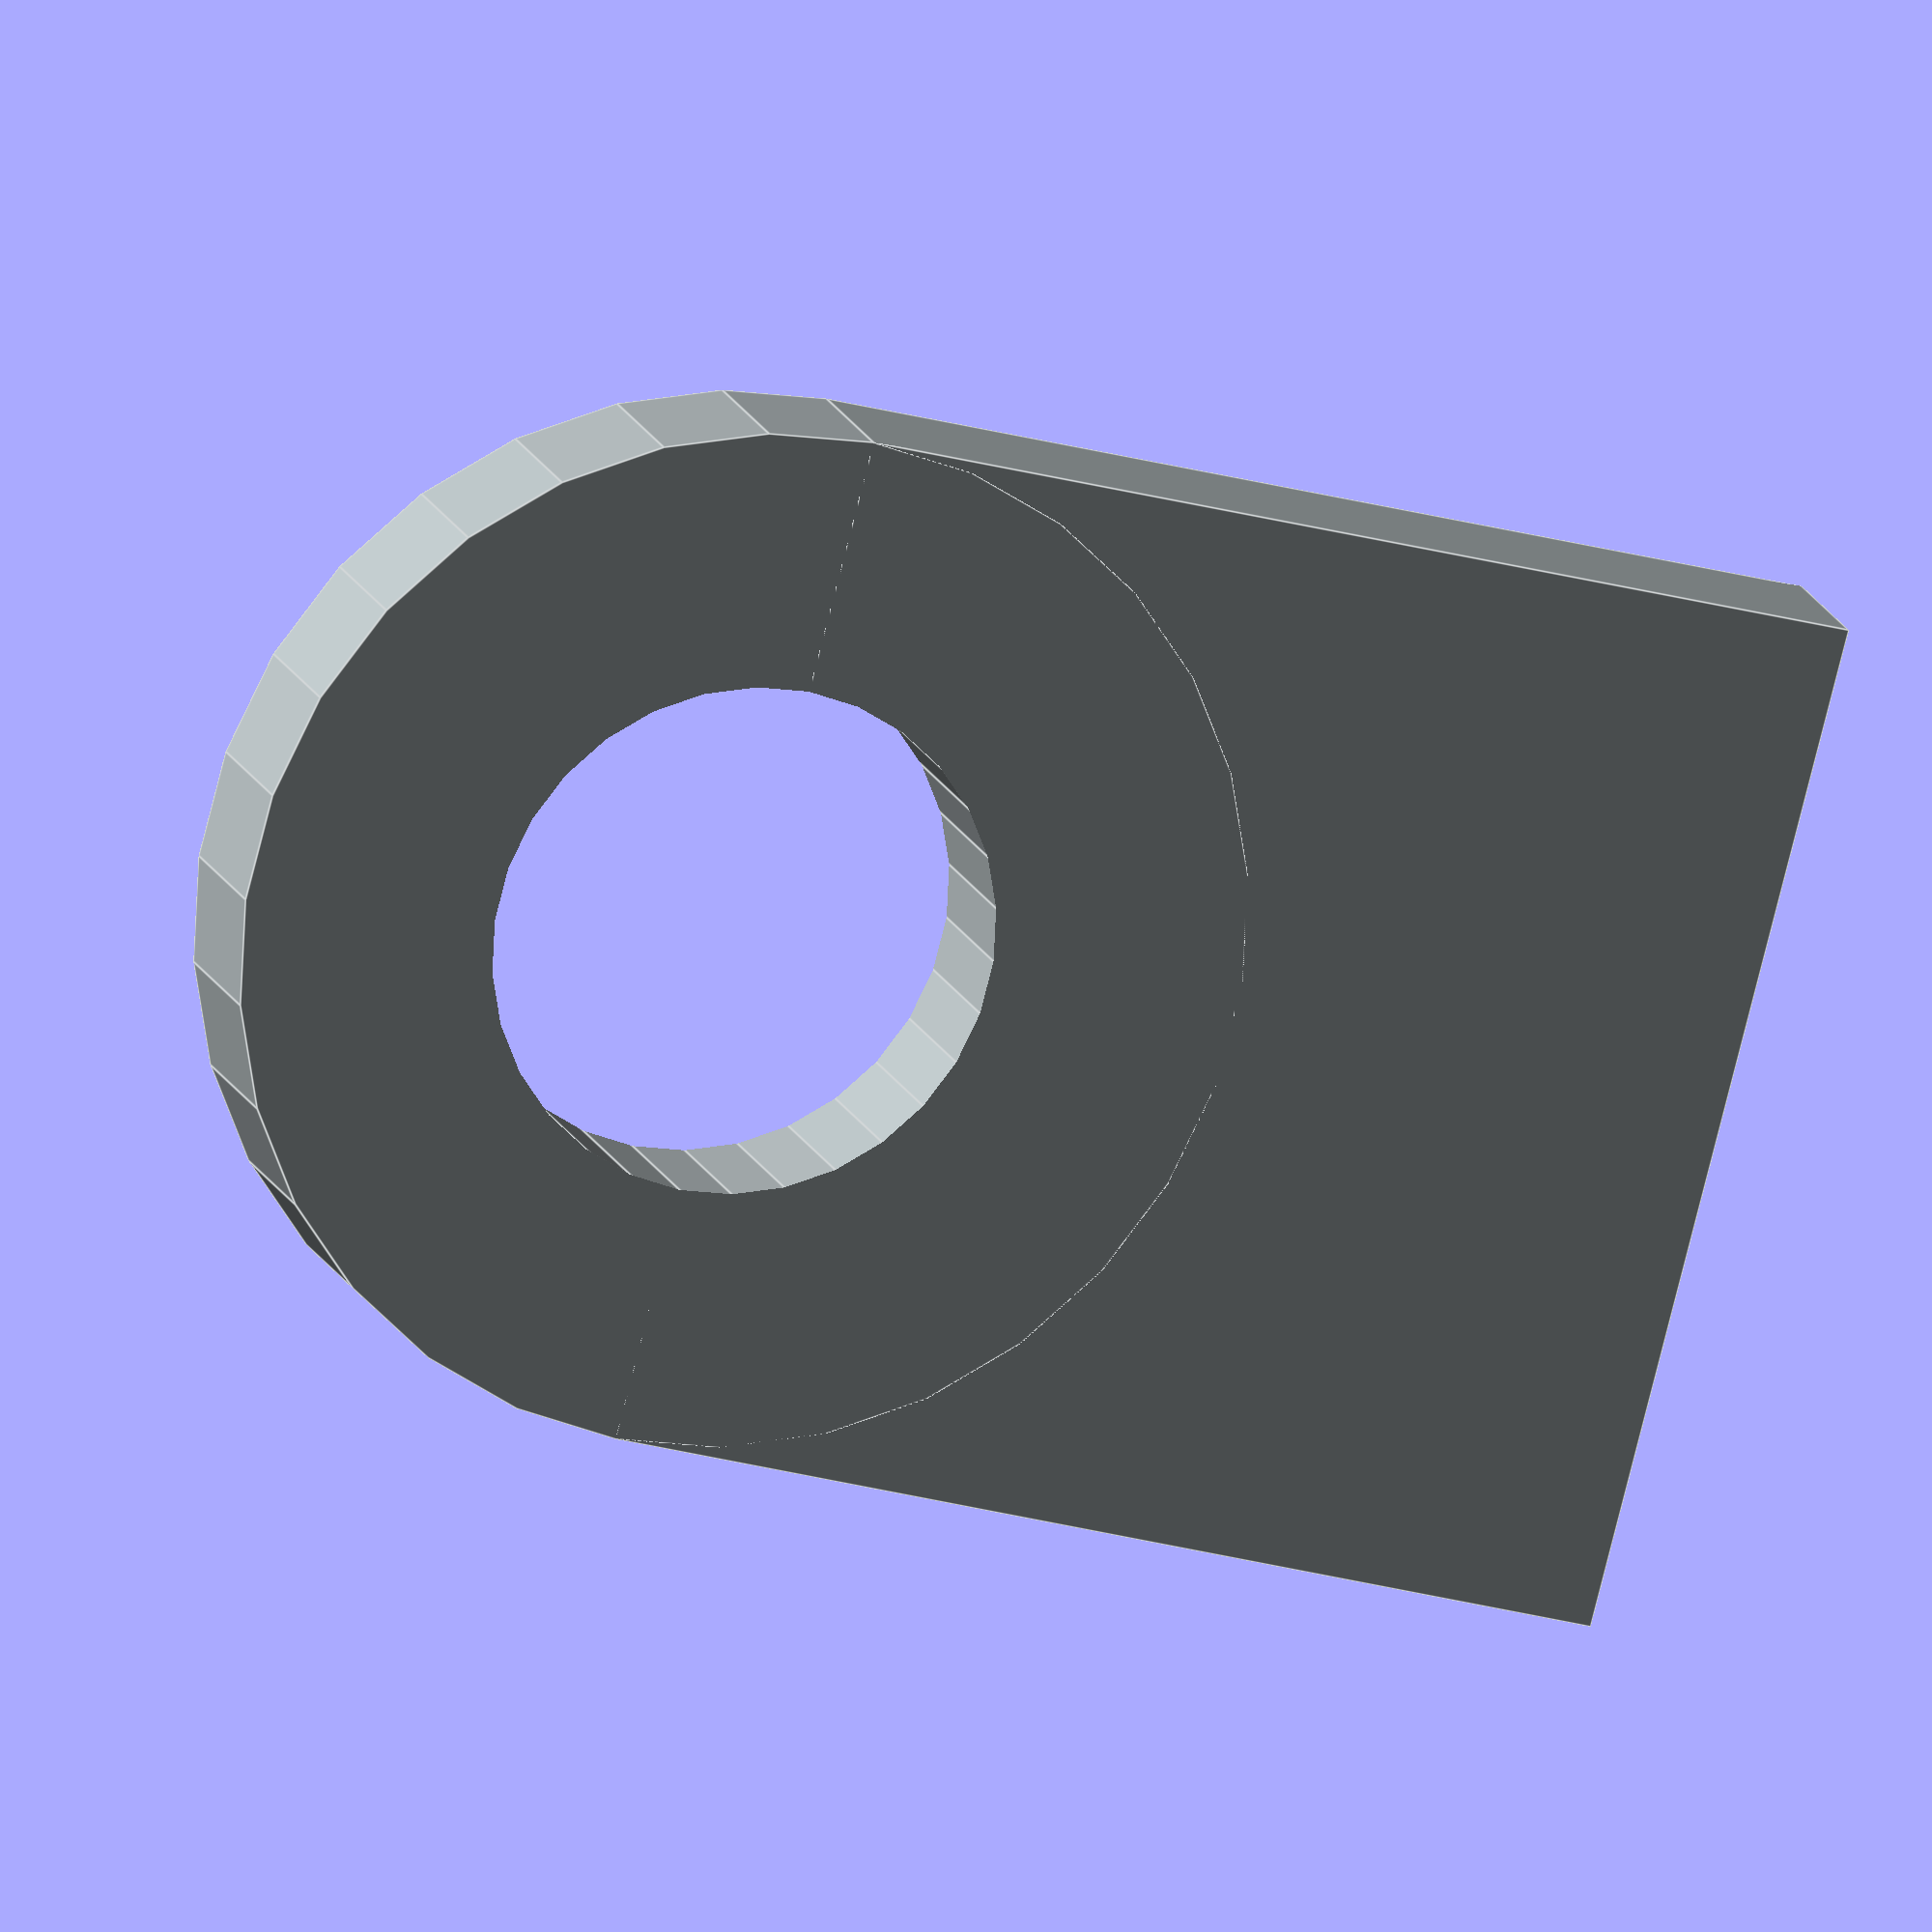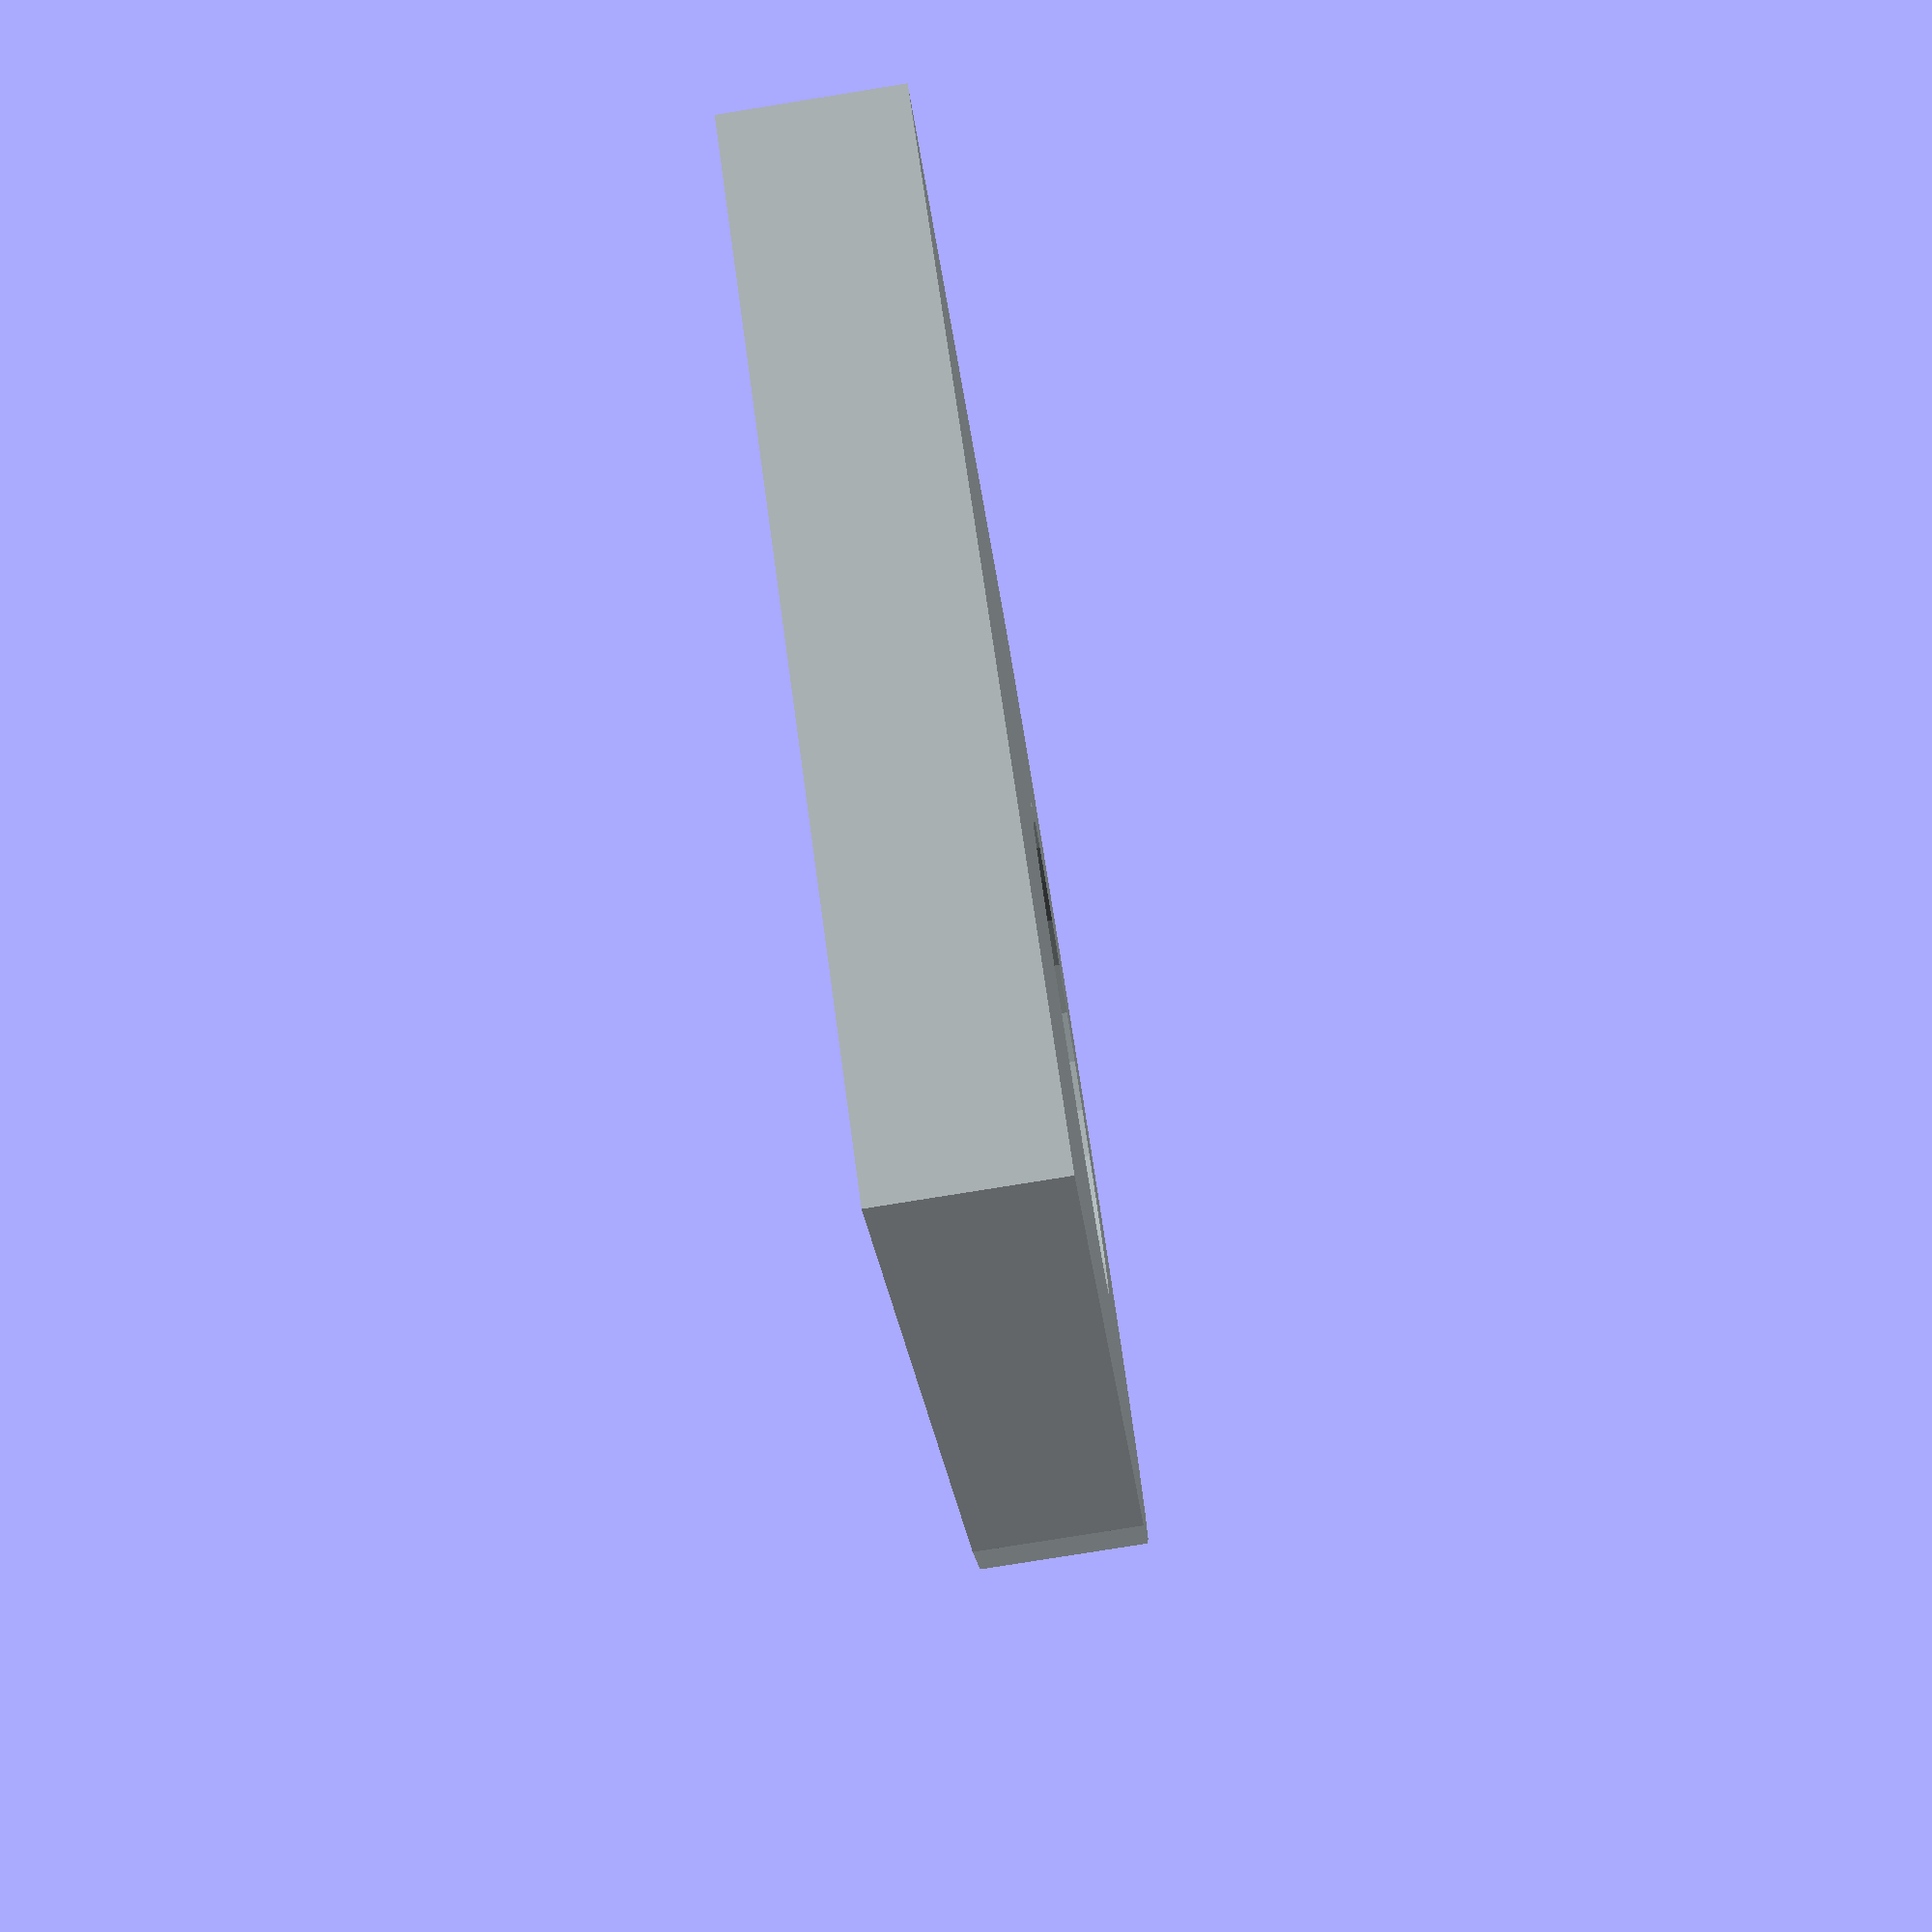
<openscad>
module Eyebolt(){

    module pieno(){
        cube([60,10,60], center =true);

        translate([0,0,30])
        rotate([90,0,0])
        cylinder(10,30,30,$fn=30,center=true);
    }

    color("#a8b0b2")
    difference(){

    pieno();

    translate([0,0,30])
    rotate([90,0,0])
    cylinder(12,15,15,$fn=30,center=true);
    }

}

Eyebolt();

// Written by Nicolì Angelo (Gengio) 2024: 
// MIT License

//Permission is hereby granted, free of charge, to any person obtaining a copy of this software and associated documentation files (the "Software"), to deal in the Software without restriction, including without limitation the rights to use, copy, modify, merge, publish, distribute, sublicense, and/or sell copies of the Software, and to permit persons to whom the Software is furnished to do so, subject to the following conditions:

//The above copyright notice and this permission notice shall be included in all copies or substantial portions of the Software.

//THE SOFTWARE IS PROVIDED "AS IS", WITHOUT WARRANTY OF ANY KIND, EXPRESS OR IMPLIED, INCLUDING BUT NOT LIMITED TO THE WARRANTIES OF MERCHANTABILITY, FITNESS FOR A PARTICULAR PURPOSE AND NONINFRINGEMENT. IN NO EVENT SHALL THE AUTHORS OR COPYRIGHT HOLDERS BE LIABLE FOR ANY CLAIM, DAMAGES OR OTHER LIABILITY, WHETHER IN AN ACTION OF CONTRACT, TORT OR OTHERWISE, ARISING FROM, OUT OF OR IN CONNECTION WITH THE SOFTWARE OR THE USE OR OTHER DEALINGS IN THE SOFTWARE.
</openscad>
<views>
elev=209.4 azim=132.5 roll=111.4 proj=o view=edges
elev=22.2 azim=277.7 roll=185.0 proj=p view=wireframe
</views>
